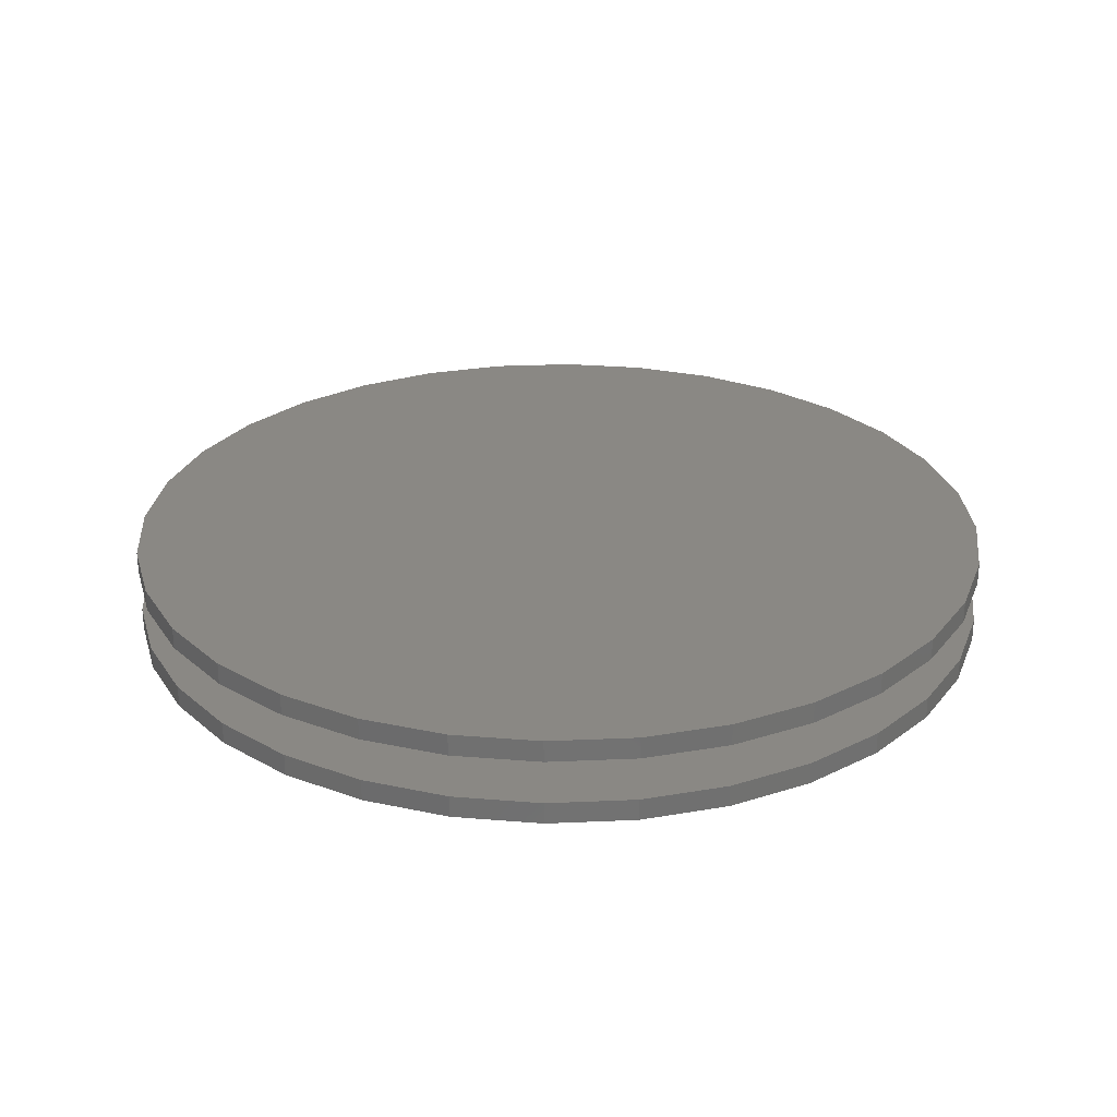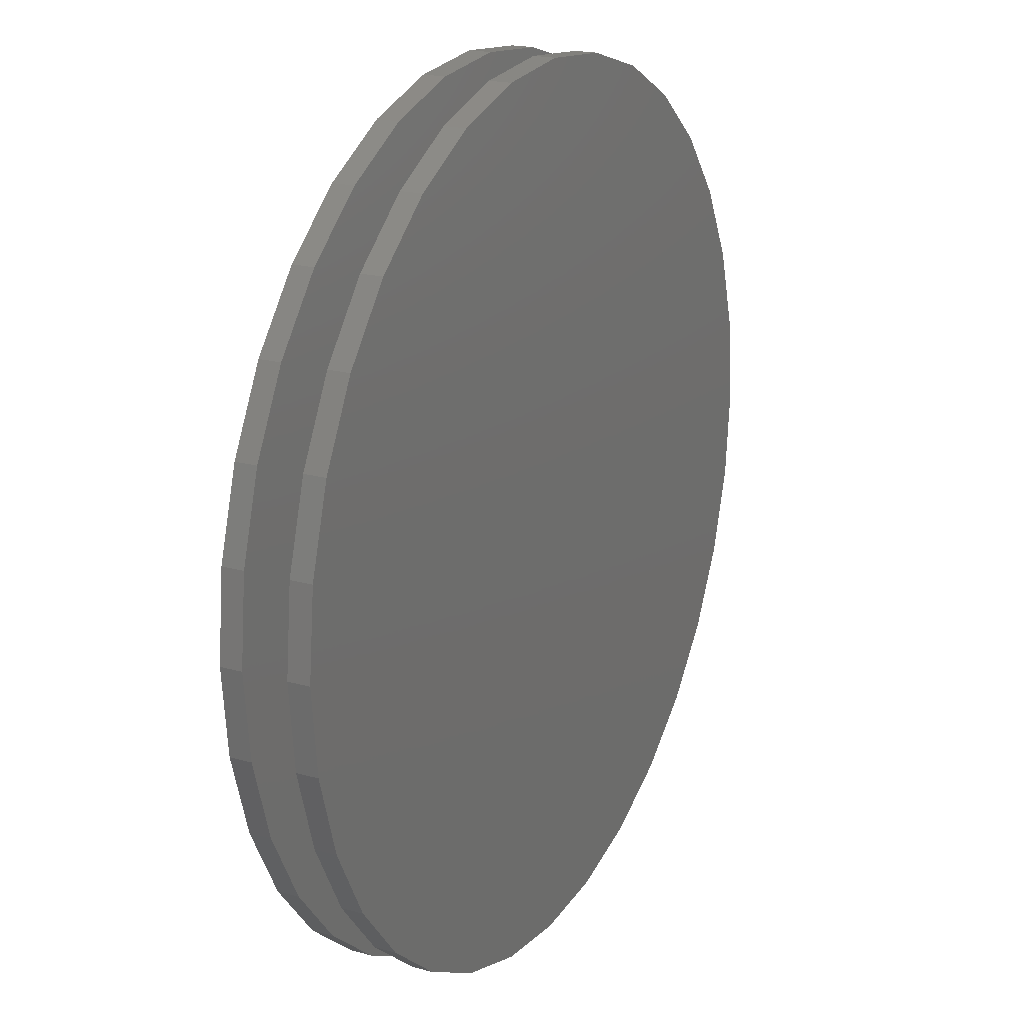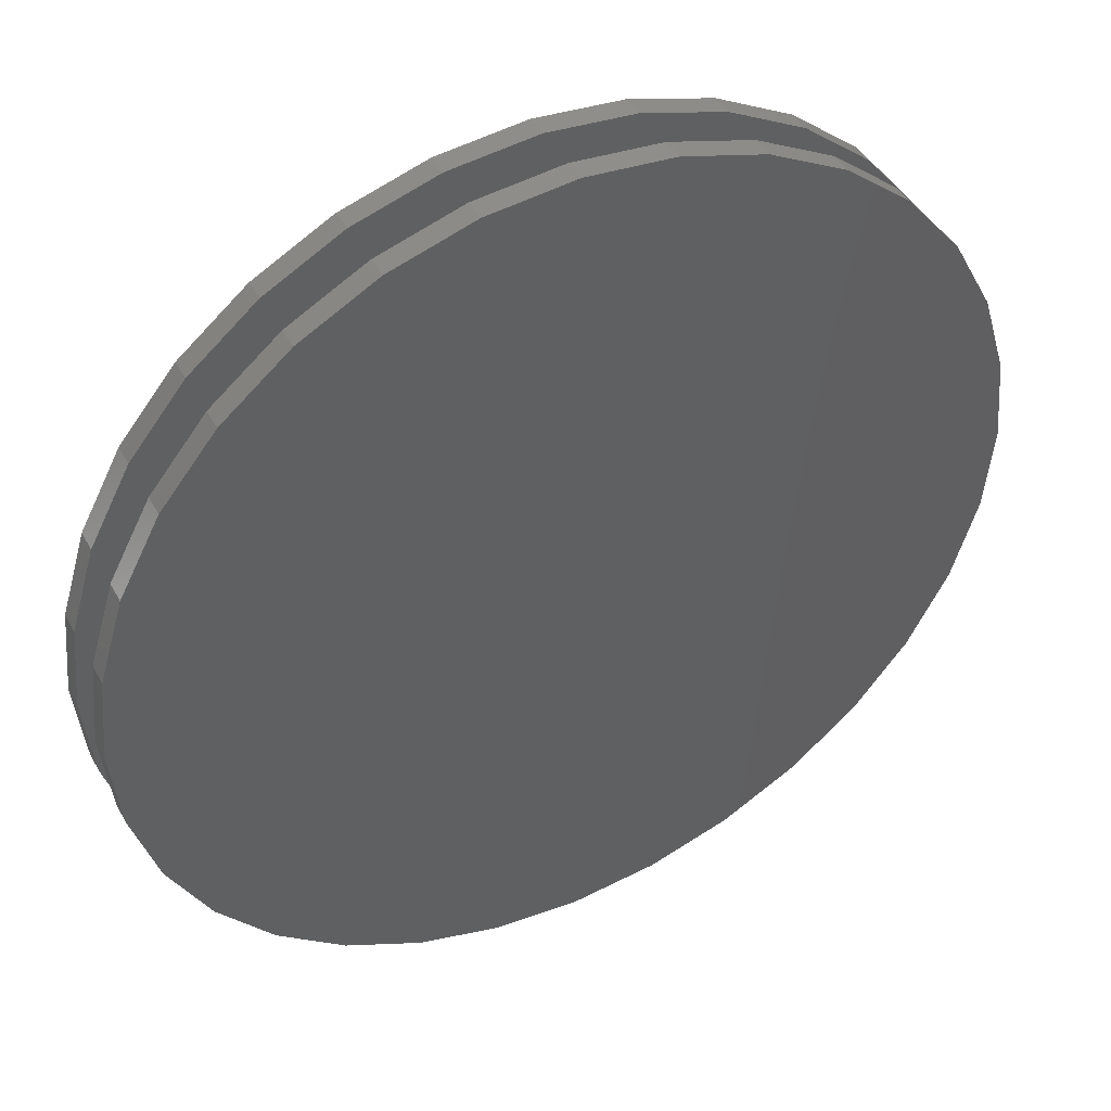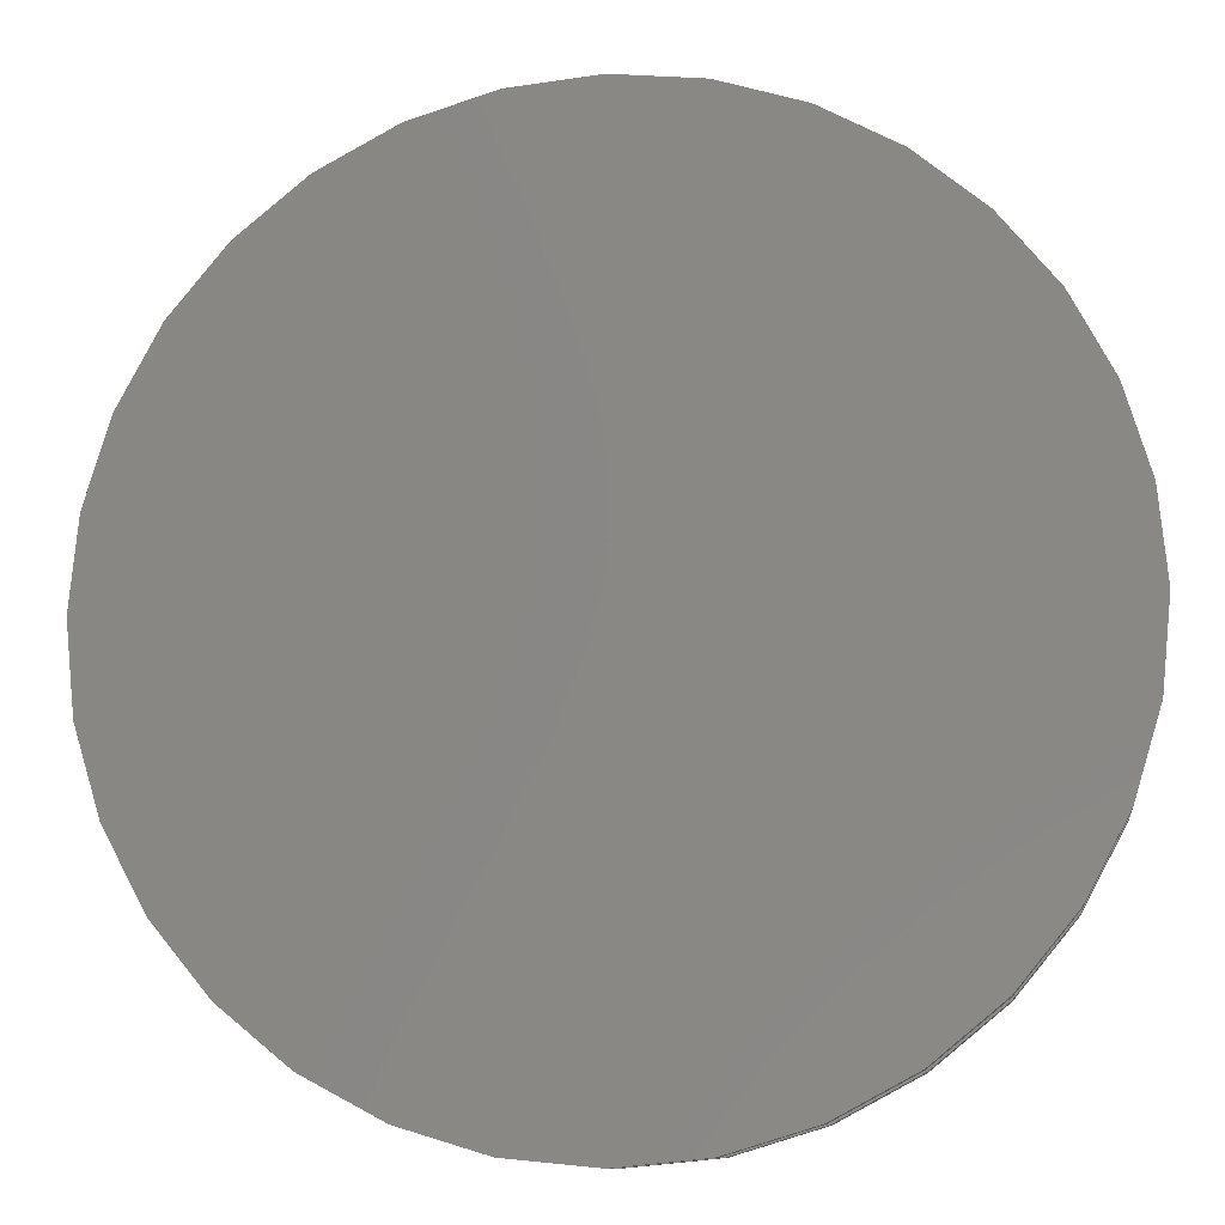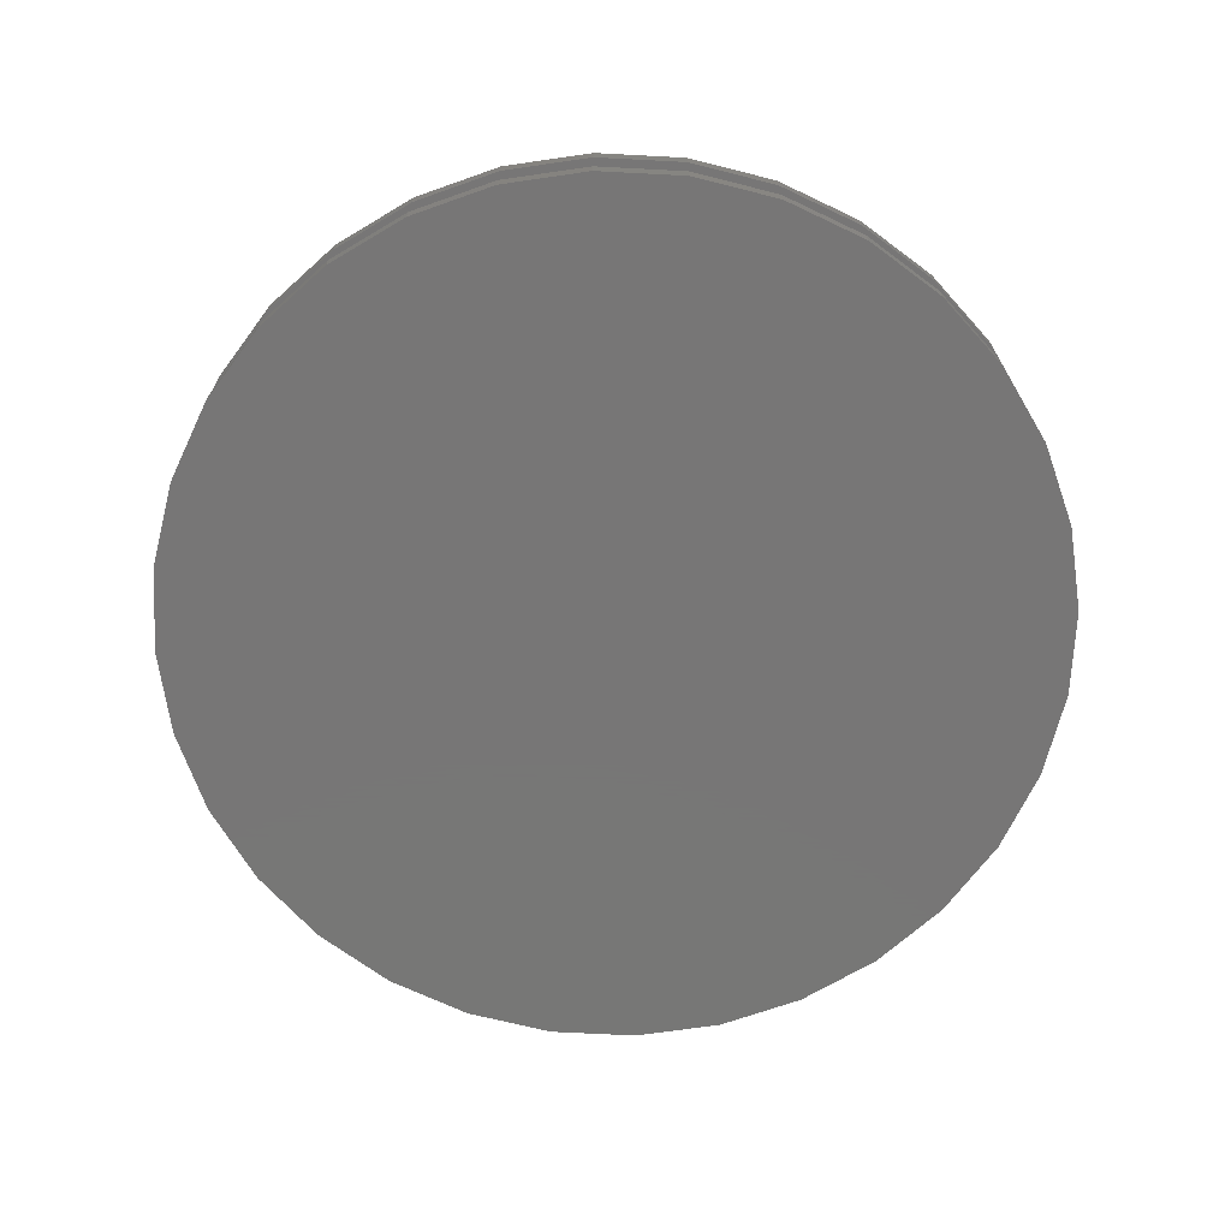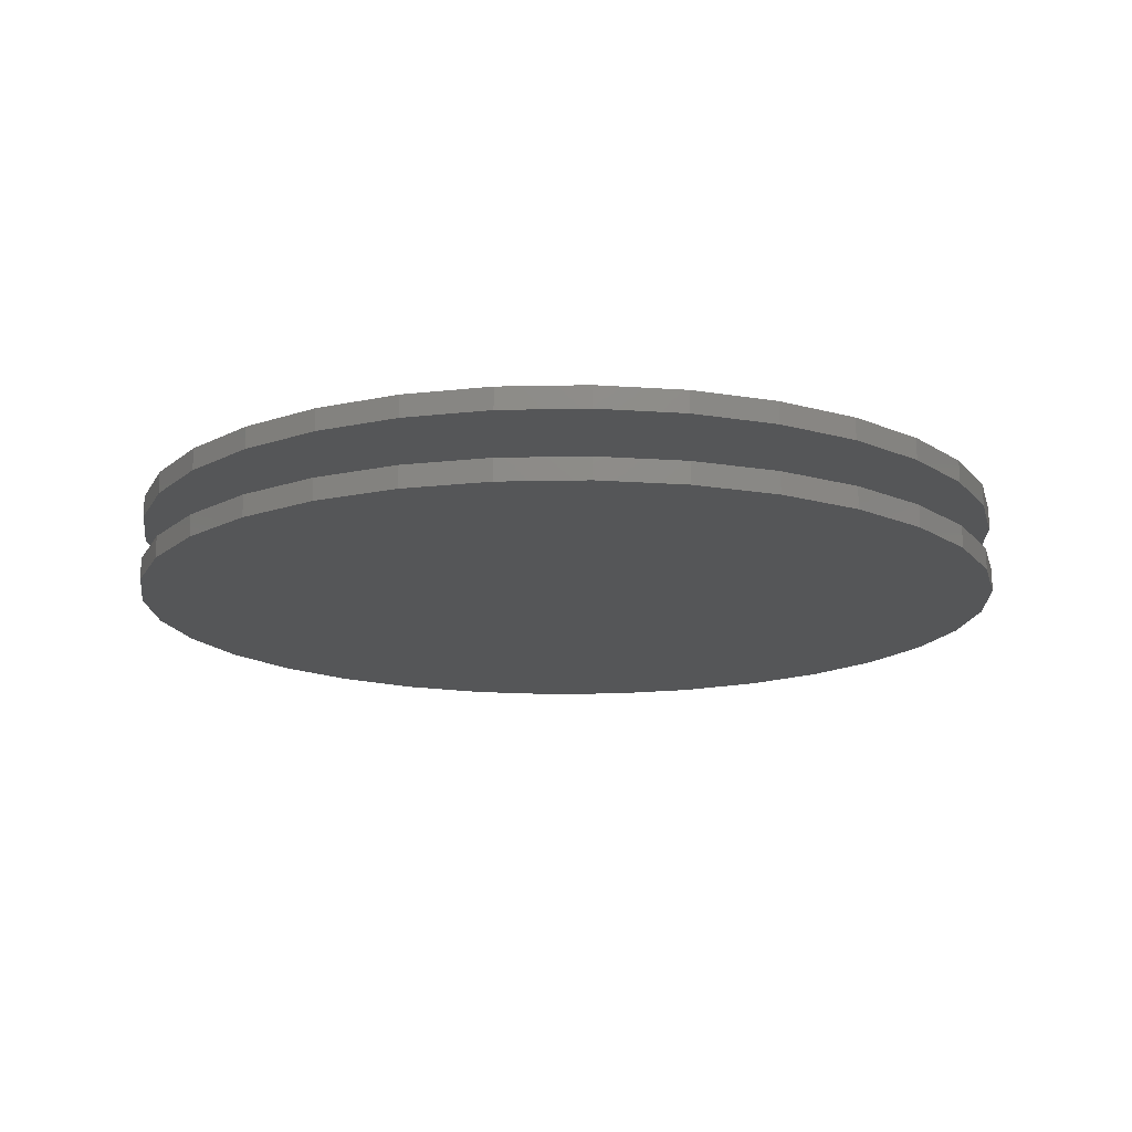
<metadata>
{"format":"stl","ext":"stl","renderer":"f3d","projection":"perspective","resolution":1024,"background":"white","views":[{"elev":27.1,"azim":69.2,"up":"+Z"},{"elev":20.1,"azim":-62.7,"up":"+Y"},{"elev":44.2,"azim":152.8,"up":"+Y"},{"elev":-10.6,"azim":-172.4,"up":"+Y"},{"elev":-69.1,"azim":-31.1,"up":"+Z"},{"elev":-15.3,"azim":-115.5,"up":"+Z"}]}
</metadata>
<code>
# stl→obj: 128 verts, 248 faces
v -0.3079 3.867e-17 0.04688
v -0.3079 3.867e-17 0.0625
v -0.3018 0.06161 0.04688
v -0.3018 0.06161 0.0625
v -0.2839 0.1208 0.04688
v -0.2839 0.1208 0.0625
v -0.2547 0.1754 0.04688
v -0.2547 0.1754 0.0625
v -0.2154 0.2233 0.04688
v -0.2154 0.2233 0.0625
v -0.1675 0.2626 0.04688
v -0.1675 0.2626 0.0625
v -0.113 0.2918 0.04688
v -0.113 0.2918 0.0625
v -0.05371 0.3097 0.04688
v -0.05371 0.3097 0.0625
v 0.007895 0.3158 0.04688
v 0.007895 0.3158 0.0625
v 0.0695 0.3097 0.04688
v 0.0695 0.3097 0.0625
v 0.1287 0.2918 0.04688
v 0.1287 0.2918 0.0625
v 0.1833 0.2626 0.04688
v 0.1833 0.2626 0.0625
v 0.2312 0.2233 0.04688
v 0.2312 0.2233 0.0625
v 0.2705 0.1754 0.04688
v 0.2705 0.1754 0.0625
v 0.2996 0.1208 0.04688
v 0.2996 0.1208 0.0625
v 0.3176 0.06161 0.04688
v 0.3176 0.06161 0.0625
v 0.3237 -7.734e-17 0.04688
v 0.3237 0 0.0625
v -0.3079 3.867e-17 0
v -0.3079 3.867e-17 0.01562
v -0.3018 0.06161 0
v -0.3018 0.06161 0.01562
v -0.2839 0.1208 0
v -0.2839 0.1208 0.01562
v -0.2547 0.1754 0
v -0.2547 0.1754 0.01562
v -0.2154 0.2233 0
v -0.2154 0.2233 0.01562
v -0.1675 0.2626 0
v -0.1675 0.2626 0.01562
v -0.113 0.2918 0
v -0.113 0.2918 0.01562
v -0.05371 0.3097 0
v -0.05371 0.3097 0.01562
v 0.007895 0.3158 0
v 0.007895 0.3158 0.01562
v 0.0695 0.3097 0
v 0.0695 0.3097 0.01562
v 0.1287 0.2918 0
v 0.1287 0.2918 0.01562
v 0.1833 0.2626 0
v 0.1833 0.2626 0.01562
v 0.2312 0.2233 0
v 0.2312 0.2233 0.01562
v 0.2705 0.1754 0
v 0.2705 0.1754 0.01562
v 0.2996 0.1208 0
v 0.2996 0.1208 0.01562
v 0.3176 0.06161 0
v 0.3176 0.06161 0.01562
v 0.3237 0 0
v 0.3237 0 0.01562
v 0.3176 -0.06161 0.04688
v 0.3176 -0.06161 0.0625
v 0.2996 -0.1208 0.04688
v 0.2996 -0.1208 0.0625
v 0.2705 -0.1754 0.04688
v 0.2705 -0.1754 0.0625
v 0.2312 -0.2233 0.04688
v 0.2312 -0.2233 0.0625
v 0.1833 -0.2626 0.04688
v 0.1833 -0.2626 0.0625
v 0.1287 -0.2918 0.04688
v 0.1287 -0.2918 0.0625
v 0.0695 -0.3097 0.04688
v 0.0695 -0.3097 0.0625
v 0.007895 -0.3158 0.04688
v 0.007895 -0.3158 0.0625
v -0.05371 -0.3097 0.04688
v -0.05371 -0.3097 0.0625
v -0.113 -0.2918 0.04688
v -0.113 -0.2918 0.0625
v -0.1675 -0.2626 0.04688
v -0.1675 -0.2626 0.0625
v -0.2154 -0.2233 0.04688
v -0.2154 -0.2233 0.0625
v -0.2547 -0.1754 0.04688
v -0.2547 -0.1754 0.0625
v -0.2839 -0.1208 0.04688
v -0.2839 -0.1208 0.0625
v -0.3018 -0.06161 0.04688
v -0.3018 -0.06161 0.0625
v 0.3176 -0.06161 0
v 0.3176 -0.06161 0.01562
v 0.2996 -0.1208 0
v 0.2996 -0.1208 0.01562
v 0.2705 -0.1754 0
v 0.2705 -0.1754 0.01562
v 0.2312 -0.2233 0
v 0.2312 -0.2233 0.01562
v 0.1833 -0.2626 0
v 0.1833 -0.2626 0.01562
v 0.1287 -0.2918 0
v 0.1287 -0.2918 0.01562
v 0.0695 -0.3097 0
v 0.0695 -0.3097 0.01562
v 0.007895 -0.3158 0
v 0.007895 -0.3158 0.01562
v -0.05371 -0.3097 0
v -0.05371 -0.3097 0.01562
v -0.113 -0.2918 0
v -0.113 -0.2918 0.01562
v -0.1675 -0.2626 0
v -0.1675 -0.2626 0.01562
v -0.2154 -0.2233 0
v -0.2154 -0.2233 0.01562
v -0.2547 -0.1754 0
v -0.2547 -0.1754 0.01562
v -0.2839 -0.1208 0
v -0.2839 -0.1208 0.01562
v -0.3018 -0.06161 0
v -0.3018 -0.06161 0.01562
f 1 2 3
f 3 2 4
f 3 4 5
f 5 4 6
f 5 6 7
f 7 6 8
f 7 8 9
f 9 8 10
f 9 10 11
f 11 10 12
f 11 12 13
f 13 12 14
f 13 14 15
f 15 14 16
f 15 16 17
f 17 16 18
f 17 18 19
f 19 18 20
f 19 20 21
f 21 20 22
f 21 22 23
f 23 22 24
f 23 24 25
f 25 24 26
f 25 26 27
f 27 26 28
f 27 28 29
f 29 28 30
f 29 30 31
f 31 30 32
f 31 32 33
f 33 32 34
f 35 36 37
f 37 36 38
f 37 38 39
f 39 38 40
f 39 40 41
f 41 40 42
f 41 42 43
f 43 42 44
f 43 44 45
f 45 44 46
f 45 46 47
f 47 46 48
f 47 48 49
f 49 48 50
f 49 50 51
f 51 50 52
f 51 52 53
f 53 52 54
f 53 54 55
f 55 54 56
f 55 56 57
f 57 56 58
f 57 58 59
f 59 58 60
f 59 60 61
f 61 60 62
f 61 62 63
f 63 62 64
f 63 64 65
f 65 64 66
f 65 66 67
f 67 66 68
f 33 34 69
f 69 34 70
f 69 70 71
f 71 70 72
f 71 72 73
f 73 72 74
f 73 74 75
f 75 74 76
f 75 76 77
f 77 76 78
f 77 78 79
f 79 78 80
f 79 80 81
f 81 80 82
f 81 82 83
f 83 82 84
f 83 84 85
f 85 84 86
f 85 86 87
f 87 86 88
f 87 88 89
f 89 88 90
f 89 90 91
f 91 90 92
f 91 92 93
f 93 92 94
f 93 94 95
f 95 94 96
f 95 96 97
f 97 96 98
f 97 98 1
f 1 98 2
f 67 68 99
f 99 68 100
f 99 100 101
f 101 100 102
f 101 102 103
f 103 102 104
f 103 104 105
f 105 104 106
f 105 106 107
f 107 106 108
f 107 108 109
f 109 108 110
f 109 110 111
f 111 110 112
f 111 112 113
f 113 112 114
f 113 114 115
f 115 114 116
f 115 116 117
f 117 116 118
f 117 118 119
f 119 118 120
f 119 120 121
f 121 120 122
f 121 122 123
f 123 122 124
f 123 124 125
f 125 124 126
f 125 126 127
f 127 126 128
f 127 128 35
f 35 128 36
f 50 54 52
f 54 50 56
f 56 50 48
f 56 48 58
f 58 48 46
f 58 46 60
f 60 46 44
f 60 44 62
f 62 44 42
f 62 42 64
f 64 42 40
f 64 40 66
f 66 40 38
f 66 38 68
f 68 38 36
f 68 36 100
f 100 36 128
f 100 128 102
f 102 128 126
f 102 126 104
f 104 126 124
f 104 124 106
f 106 124 122
f 106 122 108
f 108 122 120
f 108 120 110
f 110 120 118
f 110 118 112
f 112 118 116
f 112 116 114
f 17 19 15
f 83 85 81
f 81 85 87
f 81 87 79
f 79 87 89
f 79 89 77
f 77 89 91
f 77 91 75
f 75 91 93
f 75 93 73
f 73 93 95
f 73 95 71
f 71 95 97
f 71 97 69
f 69 97 1
f 69 1 33
f 33 1 3
f 33 3 31
f 31 3 5
f 31 5 29
f 29 5 7
f 29 7 27
f 27 7 9
f 27 9 25
f 25 9 11
f 25 11 23
f 23 11 13
f 23 13 21
f 21 13 15
f 21 15 19
f 16 20 18
f 20 16 22
f 22 16 14
f 22 14 24
f 24 14 12
f 24 12 26
f 26 12 10
f 26 10 28
f 28 10 8
f 28 8 30
f 30 8 6
f 30 6 32
f 32 6 4
f 32 4 34
f 34 4 2
f 34 2 70
f 70 2 98
f 70 98 72
f 72 98 96
f 72 96 74
f 74 96 94
f 74 94 76
f 76 94 92
f 76 92 78
f 78 92 90
f 78 90 80
f 80 90 88
f 80 88 82
f 82 88 86
f 82 86 84
f 51 53 49
f 113 115 111
f 111 115 117
f 111 117 109
f 109 117 119
f 109 119 107
f 107 119 121
f 107 121 105
f 105 121 123
f 105 123 103
f 103 123 125
f 103 125 101
f 101 125 127
f 101 127 99
f 99 127 35
f 99 35 67
f 67 35 37
f 67 37 65
f 65 37 39
f 65 39 63
f 63 39 41
f 63 41 61
f 61 41 43
f 61 43 59
f 59 43 45
f 59 45 57
f 57 45 47
f 57 47 55
f 55 47 49
f 55 49 53

</code>
